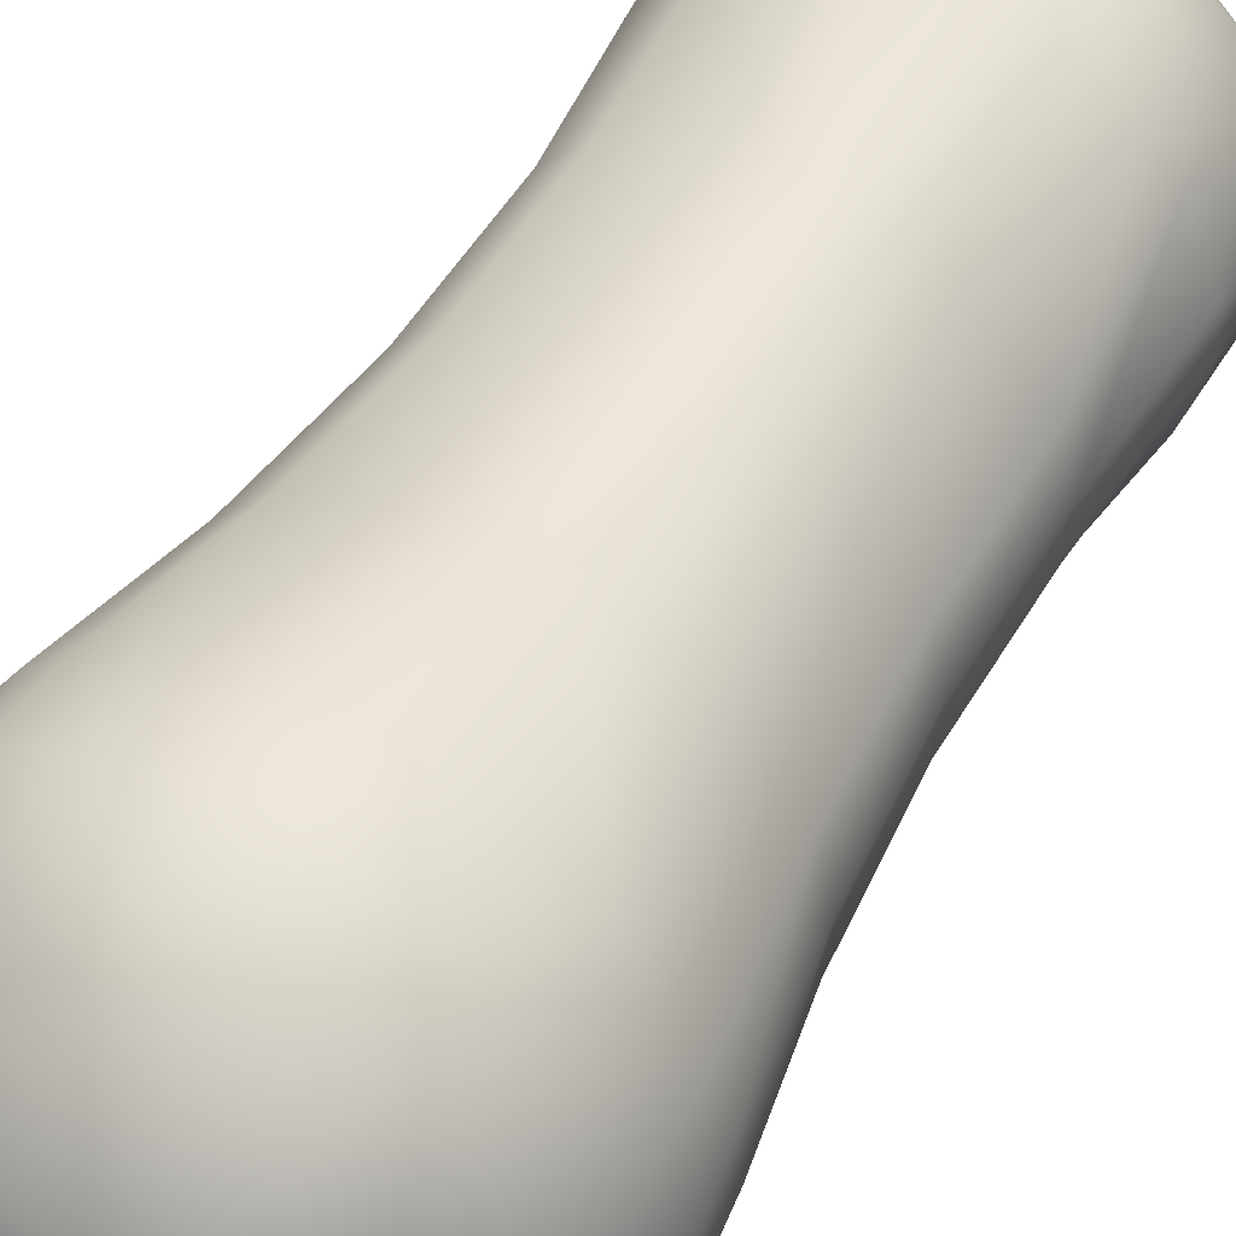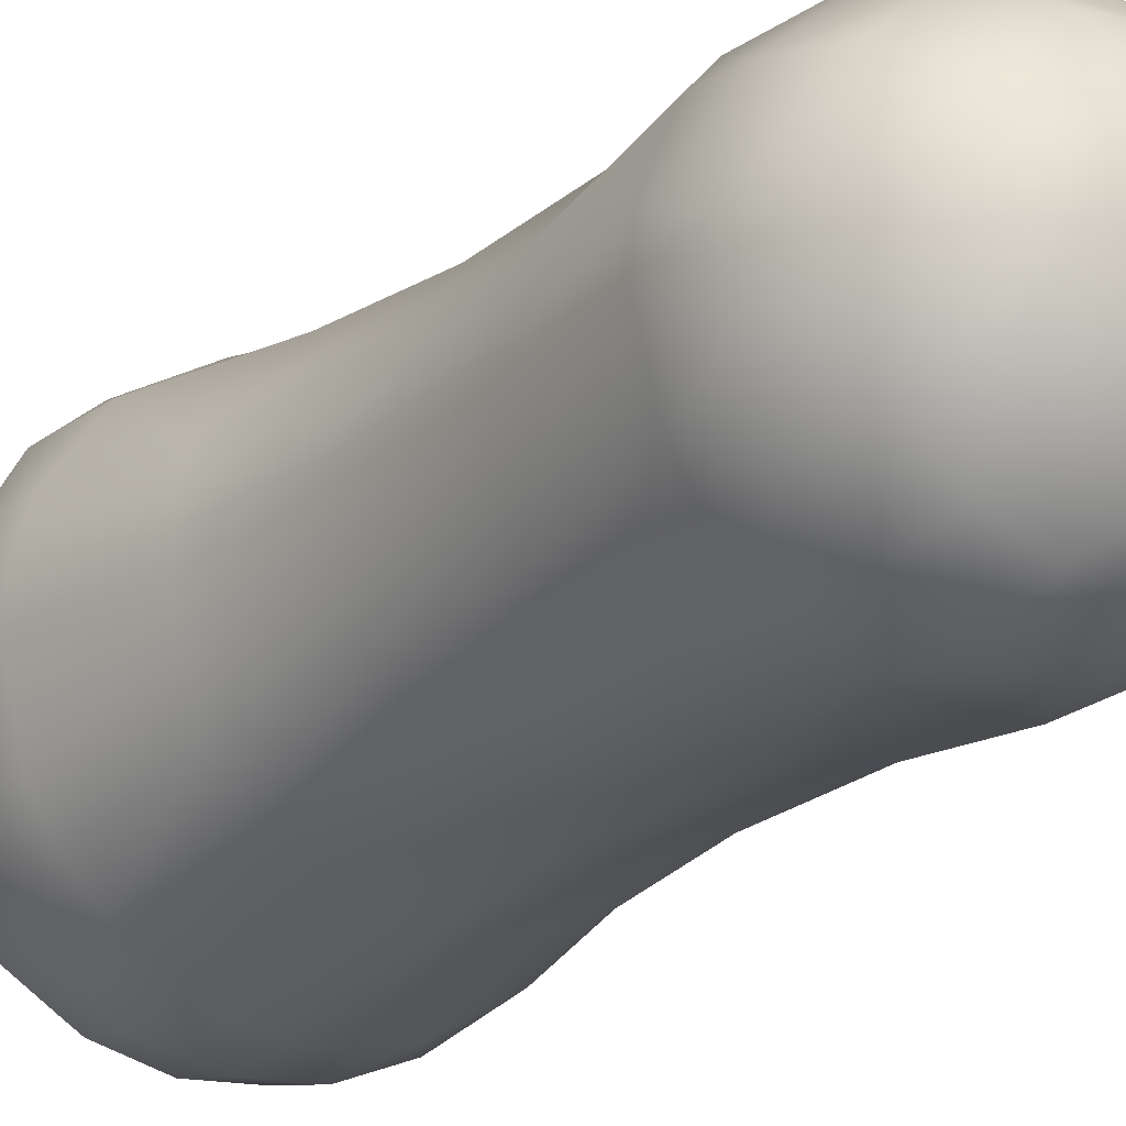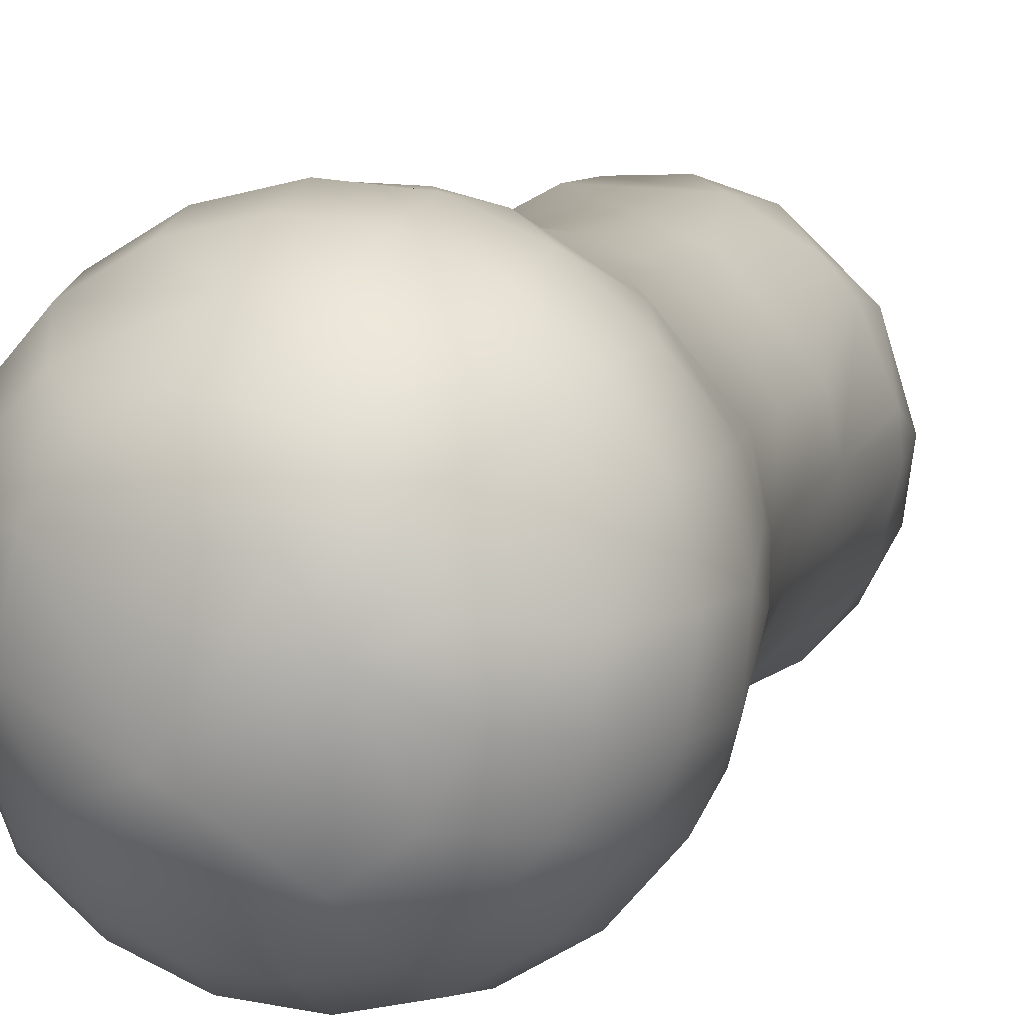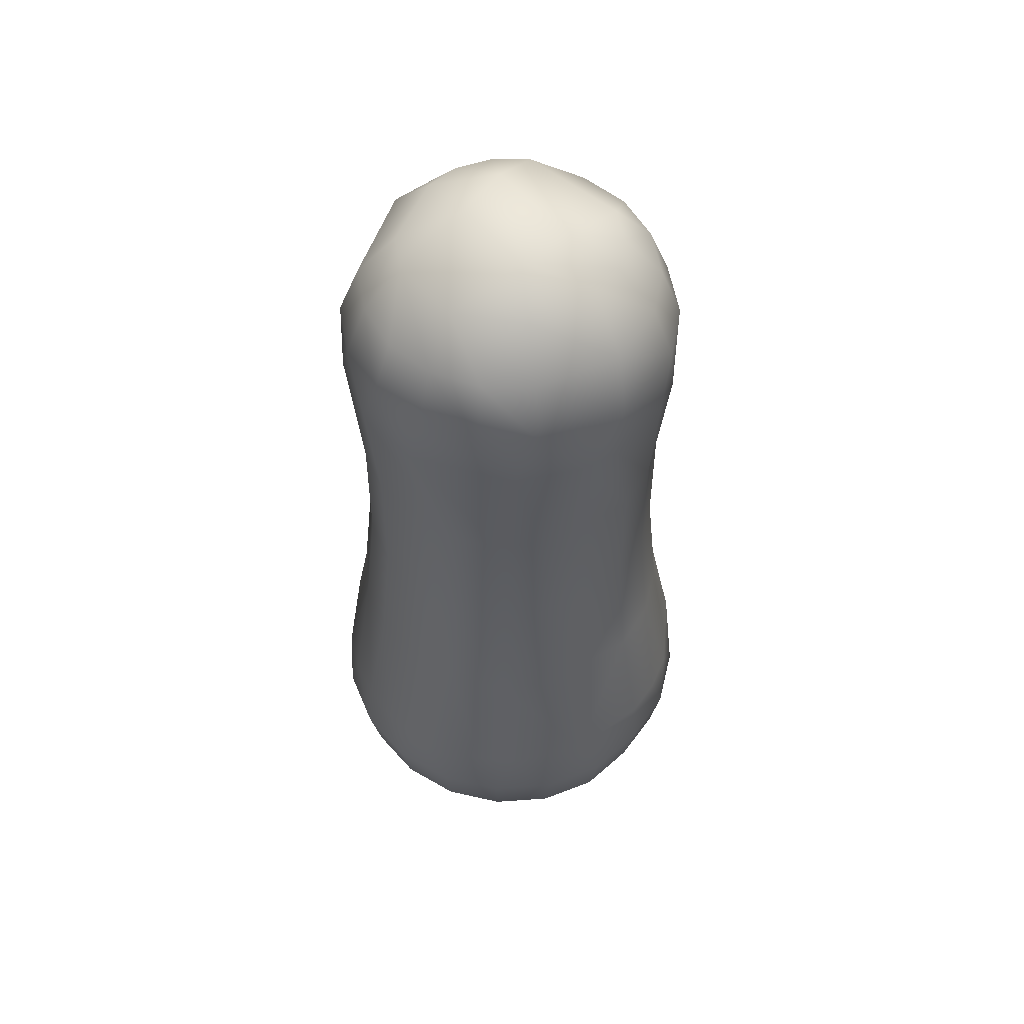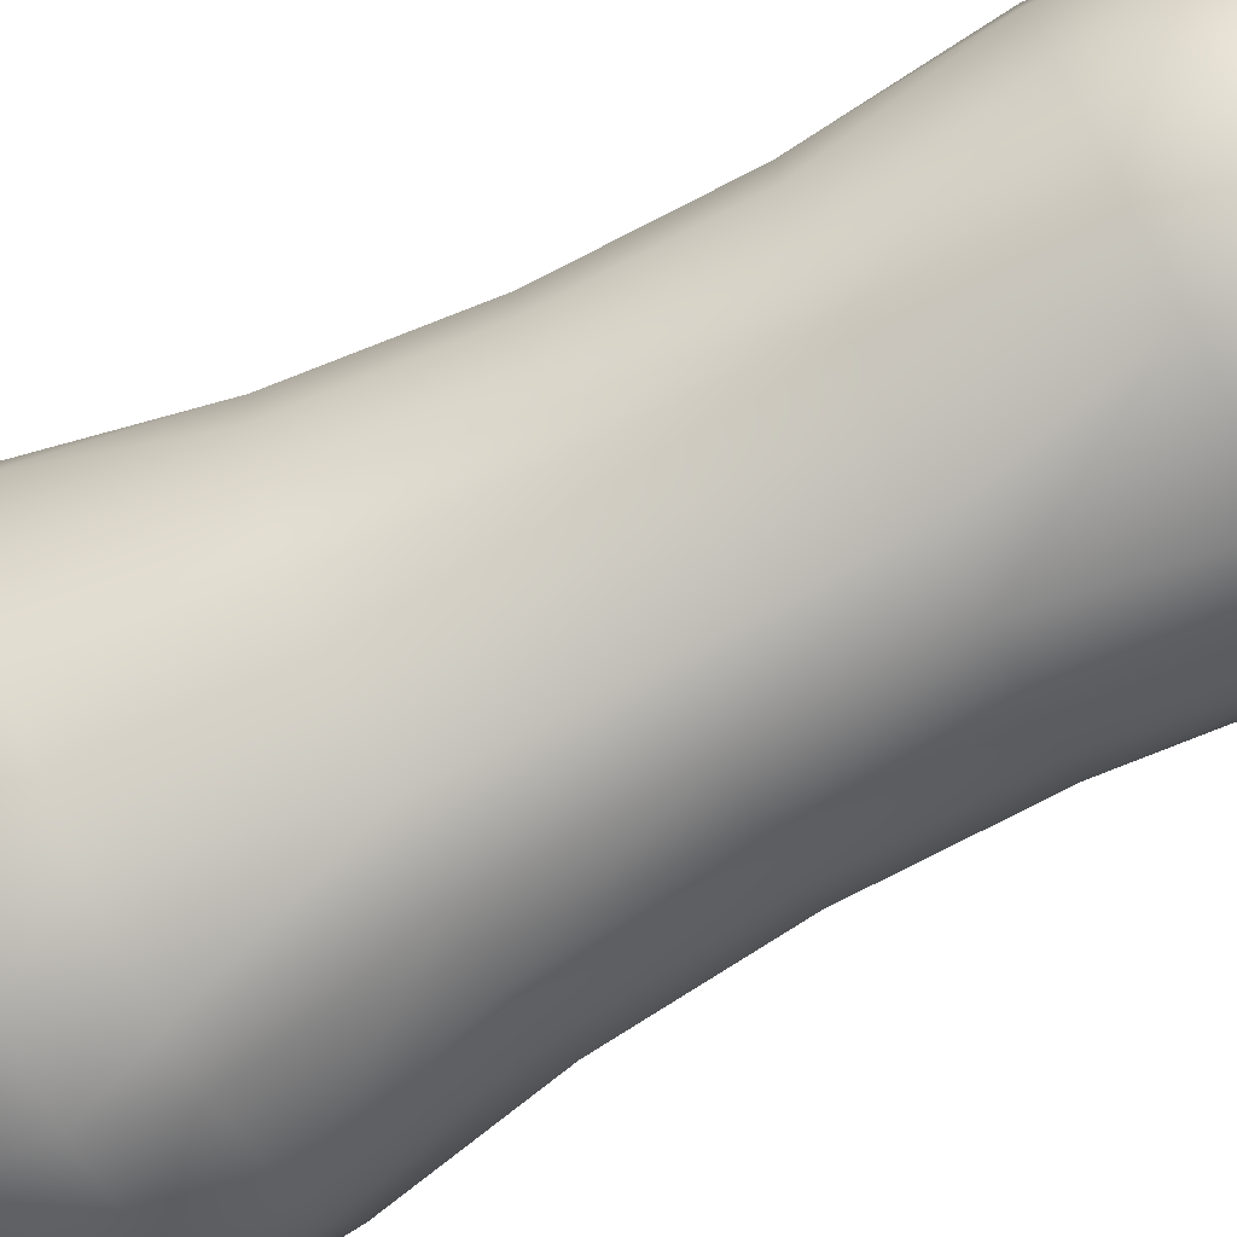
<metadata>
{"format":"obj","ext":"obj","renderer":"f3d","projection":"perspective","resolution":1024,"background":"white","views":[{"elev":51.9,"azim":-150.1,"up":"+Y"},{"elev":-22.3,"azim":-35.2,"up":"+Y"},{"elev":8.5,"azim":-164.3,"up":"+Y"},{"elev":54.5,"azim":-161.5,"up":"+Z"},{"elev":-76.4,"azim":-62.9,"up":"+Y"}]}
</metadata>
<code>
o left_th_proximal
v 0.005171 -0.00465 0.03053
v 0.003262 -0.006139 0.03053
v 0.006999 -0.006296 0.02769
v 0.006108 -0.002458 0.03083
v 0.001727 -0.00325 0.03238
v 0.002861 0.000363 0.03245
v 0.008011 -0.007205 0.02419
v 0.01073 -0.001881 0.02045
v 0.009865 -0.003984 0.02443
v 0.01245 -0.002181 -0.01279
v 0.01264 0.000448 -0.01279
v 0.01023 -0.004112 -0.004576
v 0.01089 0.000389 0.02045
v 0.009414 -0.003788 0.01213
v 0.01066 0.00266 -0.004582
v 0.009459 -0.003803 0.003757
v 0.009839 0.002457 0.003754
v 0.009809 0.002452 0.01213
v 0.01137 0.005534 -0.01279
v 0.009328 0.005816 -0.004583
v 0.008605 0.005371 0.003753
v 0.008578 0.005359 0.01213
v 0.009794 0.004782 0.02045
v 0.009981 0.00777 -0.01279
v 0.007081 0.008404 -0.004586
v 0.008152 0.009667 -0.01279
v 0.006531 0.00776 0.003751
v 0.006508 0.007744 0.01213
v 0.00701 0.008352 0.02045
v 0.005968 0.01114 -0.01279
v 0.000806 0.01094 -0.004592
v 0.000738 0.01011 0.003744
v 0.000727 0.01009 0.01212
v 0.003526 0.01213 -0.0128
v 0.003015 0.01048 0.02044
v 0.000931 0.01259 -0.0128
v -0.001702 0.0125 -0.0128
v -0.002608 0.01065 -0.004596
v -0.002415 0.009833 0.003741
v -0.002419 0.009812 0.01212
v -0.003709 0.01025 0.02043
v -0.004259 0.01187 -0.01281
v -0.008706 0.009092 -0.01281
v -0.005764 0.009312 -0.0046
v -0.005329 0.008599 0.003738
v -0.005326 0.008581 0.01212
v -0.00755 0.007855 0.02043
v -0.01017 0.004148 -0.004598
v -0.009411 0.003838 0.003737
v -0.009384 0.003824 0.01211
v -0.01164 0.004749 -0.01281
v -0.009014 0.006112 0.02043
v 0.000959 -0.006885 0.03053
v 0.004417 -0.00831 0.02769
v 0.008954 -0.00362 0.02755
v 0.01242 -0.003812 -0.01685
v 0.01028 -0.000705 -0.02397
v 0.01 0.00249 -0.02397
v 0.006549 0.00352 -0.02667
v 0.008752 0.005443 -0.02397
v 0.001303 -0.009319 0.02769
v 0.005058 -0.009509 0.02419
v 0.01038 0.00646 -0.02054
v 0.01106 0.006888 -0.01669
v 0.00665 0.007866 -0.02397
v 0.007882 0.009335 -0.02054
v 0.008398 0.009955 -0.0167
v 0.000579 0.007395 -0.02667
v -0.001986 0.003297 -0.0284
v 0.000778 0.01024 -0.02398
v 0.004619 0.0113 -0.02055
v 0.004918 0.01205 -0.0167
v 0.000909 0.01216 -0.02055
v 0.000962 0.01297 -0.01671
v -0.003388 0.006575 -0.02668
v -0.002418 0.009967 -0.02398
v -0.002884 0.01183 -0.02055
v -0.003084 0.01261 -0.01671
v -0.005371 0.008716 -0.02398
v -0.006391 0.01035 -0.02056
v -0.006823 0.01103 -0.01671
v -0.005416 0.00473 -0.02668
v -0.007793 0.006613 -0.02399
v -0.009267 0.007849 -0.02056
v -0.00989 0.008369 -0.01672
v -0.01115 0.004592 -0.02024
v -0.01182 0.004748 -0.01674
v 0.01026 0.003343 0.02419
v 0.008967 0.002924 0.02769
v 0.006626 0.002166 0.03053
v 0.008506 0.006651 0.02419
v 0.007432 0.005816 0.02769
v 0.005491 0.004305 0.03053
v 0.005724 0.00916 0.02419
v 0.005 0.008009 0.02769
v 0.002252 0.01057 0.02418
v 0.001965 0.009238 0.02769
v 0.001449 0.006834 0.03053
v -0.001741 0.003285 0.03238
v -0.001491 0.0107 0.02418
v -0.001307 0.009355 0.02768
v -0.005054 0.009545 0.02417
v -0.004422 0.008346 0.02768
v -0.003273 0.006175 0.03052
v -0.009224 0.005539 0.02417
v -0.008528 0.004676 0.0278
v -0.006119 0.002493 0.03081
v 0.007562 -0.007819 0.02045
v 0.009026 -0.006077 0.02045
v -0.01237 0.002216 -0.01281
v -0.01089 0.000791 -0.004605
v -0.01006 0.000731 0.003732
v -0.01005 0.00073 0.01211
v -0.01071 0.001917 0.02043
v -0.01256 -0.000412 -0.01281
v -0.01087 -0.000354 0.02043
v -0.0106 -0.002624 -0.004605
v -0.009791 -0.002421 0.003733
v -0.009779 -0.002416 0.01211
v -0.01129 -0.005499 -0.01281
v -0.009261 -0.00578 -0.004604
v -0.008557 -0.005335 0.003734
v -0.008548 -0.005323 0.01211
v -0.009782 -0.004747 0.02043
v -0.009896 -0.007734 -0.01281
v -0.007015 -0.008368 -0.004601
v -0.008067 -0.009631 -0.01281
v -0.006483 -0.007725 0.003736
v -0.006478 -0.007708 0.01212
v -0.006998 -0.008316 0.02043
v -0.005884 -0.01111 -0.01281
v -0.003441 -0.0121 -0.0128
v -0.003003 -0.01044 0.02044
v -0.000739 -0.01091 -0.004594
v -0.000847 -0.01256 -0.0128
v -0.000689 -0.01007 0.003743
v -0.000697 -0.01005 0.01212
v 0.001787 -0.01247 -0.0128
v 0.002675 -0.01061 -0.004591
v 0.002463 -0.009797 0.003746
v 0.002449 -0.009776 0.01213
v 0.003721 -0.01022 0.02044
v 0.004344 -0.01183 -0.0128
v 0.008791 -0.009056 -0.01279
v 0.005831 -0.009277 -0.004587
v 0.005377 -0.008563 0.003749
v 0.005356 -0.008545 0.01213
v 0.008419 -0.00703 -0.004584
v 0.007767 -0.006489 0.003752
v 0.007741 -0.006475 0.01213
v 0.01049 -0.007039 -0.01279
v -0.003795 0.000291 -0.0284
v -0.006899 0.001432 -0.02668
v -0.01017 0.000741 -0.02399
v -0.01218 0.000859 -0.02063
v -0.0129 0.000934 -0.01672
v -0.007119 -0.001765 -0.02668
v -0.009894 -0.002454 -0.02399
v -0.01176 -0.002917 -0.02056
v -0.01255 -0.003112 -0.01672
v -0.008643 -0.005408 -0.02399
v -0.01028 -0.006424 -0.02056
v -0.01097 -0.006852 -0.01672
v -0.002718 -0.006837 -0.02668
v -0.003793 -0.009484 -0.02398
v -0.00778 -0.009299 -0.02056
v -0.008305 -0.009919 -0.01672
v -0.004517 -0.01126 -0.02056
v -0.004825 -0.01201 -0.01671
v 0.002105 -0.003261 -0.02839
v -0.000464 -0.007359 -0.02668
v -0.000669 -0.01021 -0.02398
v -0.000808 -0.01212 -0.02055
v -0.000869 -0.01293 -0.01671
v 0.003971 -0.006257 -0.02667
v 0.002527 -0.009931 -0.02397
v 0.002986 -0.01179 -0.02055
v 0.003177 -0.01258 -0.0167
v 0.00548 -0.00868 -0.02397
v 0.006492 -0.01031 -0.02054
v 0.006916 -0.01099 -0.0167
v 0.005719 -0.00474 -0.02667
v 0.007902 -0.006578 -0.02397
v 0.009368 -0.007813 -0.02054
v 0.009983 -0.008333 -0.0167
v -0.01078 0.000403 0.02417
v -0.009424 0.000354 0.02767
v -0.006971 0.000267 0.03052
v -0.003704 0.00015 0.03237
v -0.01026 -0.003307 0.02417
v -0.008971 -0.002889 0.02768
v -0.006636 -0.002131 0.03052
v -0.008502 -0.006616 0.02417
v -0.007436 -0.005781 0.02768
v -0.005501 -0.004269 0.03052
v -0.005721 -0.009124 0.02417
v -0.005004 -0.007974 0.02768
v -0.002249 -0.01053 0.02418
v -0.00197 -0.009203 0.02768
v 0.001494 -0.01066 0.02418
v -0.005386 -0.004866 -0.02651
v -0.006992 -0.007269 -0.02441
v 0.01169 0.002206 -0.02069
v 0.01247 0.001566 -0.01699
v 0.0113 -0.002984 -0.02066
v 0.004212 0.00647 -0.02667
v 0.007454 -0.000945 -0.02666
f 1 2 3
f 1 4 5
f 6 5 4
f 10 11 12
f 13 8 14
f 12 15 16
f 15 12 11
f 16 17 14
f 17 16 15
f 14 18 13
f 18 14 17
f 11 19 15
f 20 15 19
f 15 20 17
f 21 17 20
f 17 21 18
f 22 18 21
f 22 23 13
f 18 22 13
f 19 24 20
f 20 25 21
f 20 24 26
f 25 20 26
f 21 27 22
f 27 21 25
f 22 28 23
f 28 22 27
f 29 23 28
f 26 30 25
f 31 25 30
f 25 31 27
f 27 32 28
f 32 27 31
f 28 33 29
f 33 28 32
f 30 34 31
f 35 29 33
f 31 34 36
f 36 37 31
f 31 38 32
f 38 31 37
f 39 32 38
f 32 39 33
f 40 33 39
f 40 41 35
f 33 40 35
f 37 42 38
f 38 42 43
f 44 38 43
f 38 44 39
f 45 39 44
f 39 45 40
f 40 46 41
f 46 40 45
f 47 41 46
f 48 44 43
f 44 48 45
f 49 45 48
f 45 49 46
f 46 50 47
f 50 46 49
f 43 51 48
f 52 47 50
f 2 53 54
f 2 1 5
f 4 1 55
f 7 9 3
f 11 10 56
f 58 57 59
f 60 58 59
f 54 61 62
f 64 19 11
f 24 19 64
f 60 65 63
f 65 60 59
f 66 63 65
f 63 66 64
f 67 64 66
f 64 67 24
f 26 24 67
f 65 70 66
f 70 65 68
f 66 71 67
f 71 66 70
f 72 30 26
f 67 72 26
f 72 67 71
f 34 30 72
f 73 71 70
f 71 73 72
f 72 74 34
f 74 72 73
f 36 34 74
f 75 68 69
f 68 75 70
f 76 70 75
f 70 76 73
f 73 77 74
f 77 73 76
f 78 74 77
f 78 37 36
f 74 78 36
f 42 37 78
f 76 79 77
f 79 76 75
f 80 77 79
f 77 80 78
f 81 78 80
f 78 81 42
f 43 42 81
f 75 82 79
f 82 75 69
f 83 79 82
f 79 83 80
f 84 80 83
f 80 84 81
f 81 85 43
f 85 81 84
f 51 43 85
f 86 84 83
f 84 86 85
f 85 87 51
f 87 85 86
f 3 9 55
f 8 13 9
f 88 9 13
f 9 88 55
f 55 89 4
f 89 55 88
f 4 90 6
f 90 4 89
f 13 23 88
f 88 91 89
f 91 88 23
f 89 92 90
f 92 89 91
f 90 93 6
f 93 90 92
f 23 29 91
f 94 91 29
f 91 94 92
f 92 95 93
f 95 92 94
f 94 96 95
f 94 29 35
f 96 94 35
f 95 97 93
f 97 95 96
f 98 93 97
f 93 98 6
f 99 6 98
f 96 100 97
f 96 35 41
f 100 96 41
f 97 101 98
f 101 97 100
f 100 102 101
f 102 100 41
f 101 103 98
f 103 101 102
f 104 98 103
f 98 104 99
f 41 47 102
f 105 102 47
f 102 105 103
f 103 106 104
f 106 103 105
f 107 104 106
f 104 107 99
f 47 52 105
f 55 1 3
f 108 109 7
f 51 110 48
f 54 3 2
f 48 111 49
f 111 48 110
f 112 49 111
f 112 50 49
f 113 50 112
f 113 114 52
f 113 52 50
f 62 7 54
f 110 115 111
f 116 114 113
f 111 117 112
f 117 111 115
f 112 118 113
f 118 112 117
f 113 119 116
f 119 113 118
f 115 120 117
f 121 117 120
f 117 121 118
f 118 122 119
f 122 118 121
f 123 119 122
f 123 124 116
f 119 123 116
f 120 125 121
f 121 126 122
f 121 125 127
f 126 121 127
f 128 122 126
f 122 128 123
f 123 129 124
f 129 123 128
f 130 124 129
f 127 131 126
f 131 132 126
f 133 130 129
f 126 134 128
f 128 136 129
f 136 128 134
f 129 137 133
f 137 129 136
f 135 138 134
f 139 134 138
f 134 139 136
f 136 140 137
f 140 136 139
f 141 137 140
f 141 142 133
f 137 141 133
f 138 143 139
f 139 143 144
f 145 139 144
f 139 145 140
f 140 146 141
f 146 140 145
f 141 147 142
f 147 141 146
f 108 142 147
f 145 148 146
f 148 145 144
f 146 149 147
f 149 146 148
f 147 150 108
f 150 147 149
f 144 151 148
f 109 108 150
f 148 151 10
f 148 10 12
f 7 62 108
f 148 12 149
f 149 16 150
f 149 12 16
f 150 14 109
f 3 54 7
f 14 150 16
f 8 109 14
f 69 152 82
f 153 82 152
f 82 153 83
f 154 86 83
f 154 83 153
f 155 86 154
f 155 87 86
f 156 110 51
f 156 51 87
f 156 87 155
f 115 110 156
f 157 153 152
f 153 157 154
f 154 158 155
f 158 154 157
f 155 159 156
f 159 155 158
f 160 156 159
f 156 160 115
f 158 161 159
f 161 158 157
f 159 162 160
f 162 159 161
f 163 160 162
f 125 120 163
f 162 166 163
f 163 167 125
f 167 163 166
f 127 125 167
f 166 168 167
f 168 166 165
f 169 167 168
f 169 131 127
f 167 169 127
f 132 131 169
f 152 170 164
f 170 152 69
f 171 164 170
f 164 171 165
f 165 172 168
f 172 165 171
f 168 173 169
f 173 168 172
f 174 169 173
f 169 174 132
f 135 132 174
f 175 171 170
f 171 175 172
f 172 176 173
f 176 172 175
f 173 177 174
f 177 173 176
f 178 174 177
f 178 138 135
f 174 178 135
f 143 138 178
f 179 176 175
f 176 179 177
f 180 177 179
f 177 180 178
f 181 178 180
f 178 181 143
f 144 143 181
f 182 175 170
f 175 182 179
f 179 183 180
f 183 179 182
f 184 180 183
f 180 184 181
f 181 185 144
f 185 181 184
f 151 144 185
f 170 69 59
f 183 57 184
f 184 56 185
f 185 56 151
f 10 151 56
f 52 114 105
f 186 106 105
f 186 105 114
f 53 2 5
f 106 187 107
f 187 106 186
f 188 107 187
f 142 108 62
f 189 99 188
f 114 116 186
f 190 186 116
f 186 190 187
f 187 191 188
f 191 187 190
f 192 188 191
f 188 192 189
f 116 124 190
f 193 190 124
f 190 193 191
f 194 191 193
f 191 194 192
f 192 195 189
f 195 192 194
f 124 130 193
f 193 196 194
f 196 193 130
f 194 197 195
f 197 194 196
f 196 130 133
f 198 196 133
f 196 198 197
f 199 197 198
f 197 199 195
f 53 195 199
f 195 53 189
f 5 189 53
f 189 5 99
f 198 200 199
f 61 199 200
f 199 61 53
f 62 200 142
f 200 62 61
f 61 54 53
f 8 9 109
f 7 109 9
f 133 200 198
f 133 142 200
f 120 160 163
f 115 160 120
f 157 201 161
f 164 201 152
f 201 157 152
f 165 166 202
f 164 165 202
f 162 202 166
f 161 202 162
f 164 202 201
f 161 201 202
f 63 203 60
f 56 204 11
f 204 64 11
f 64 204 203
f 64 203 63
f 57 205 184
f 205 56 184
f 57 203 205
f 57 58 203
f 58 60 203
f 56 203 204
f 56 205 203
f 59 206 65
f 206 68 65
f 68 206 69
f 206 59 69
f 59 207 170
f 207 182 170
f 182 207 183
f 183 207 57
f 207 59 57
f 132 135 134
f 126 132 134
f 5 6 99
f 99 107 188

</code>
